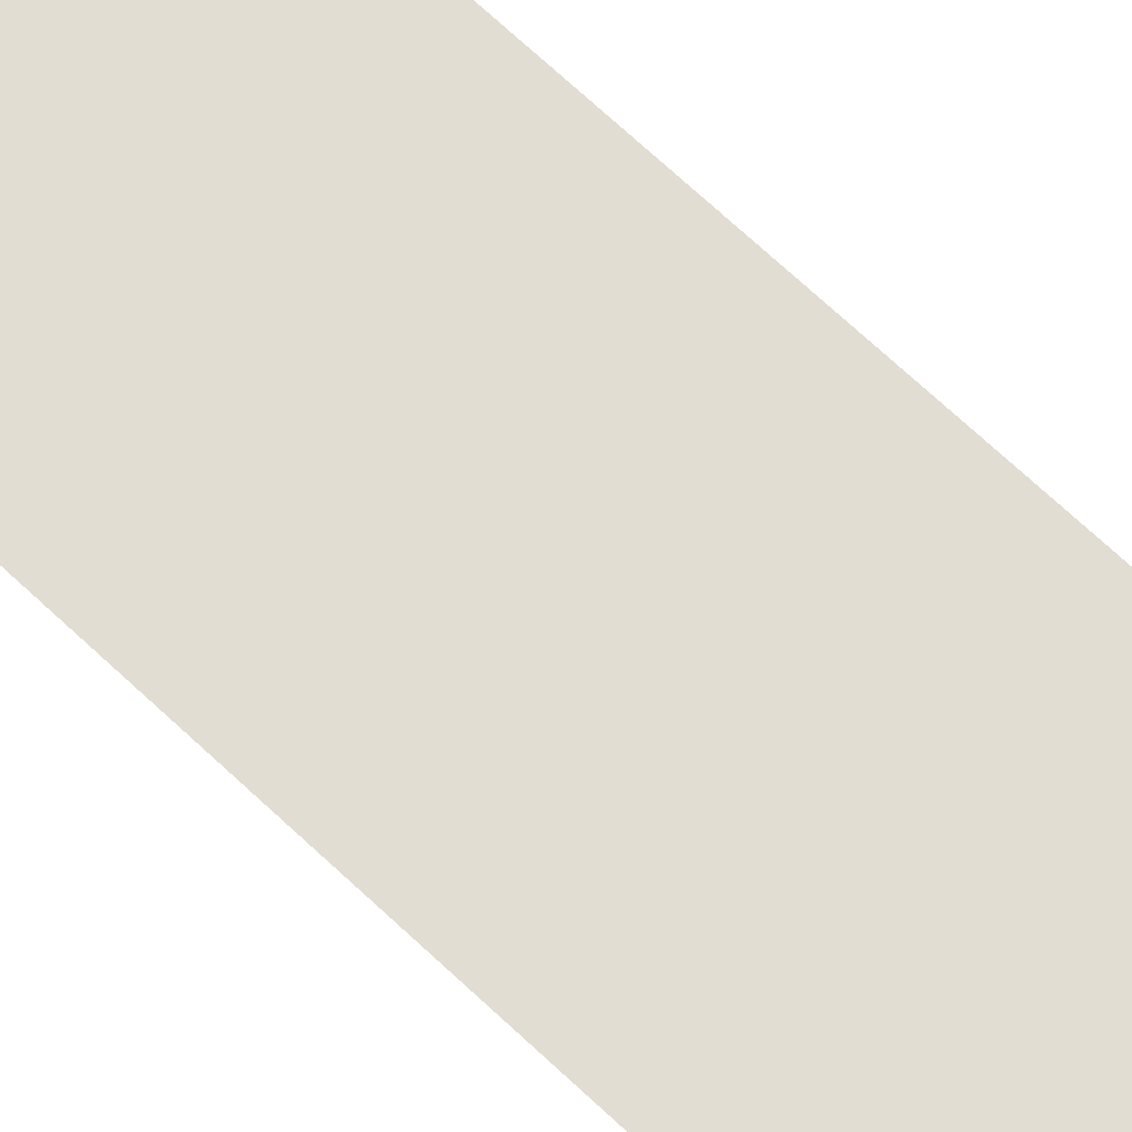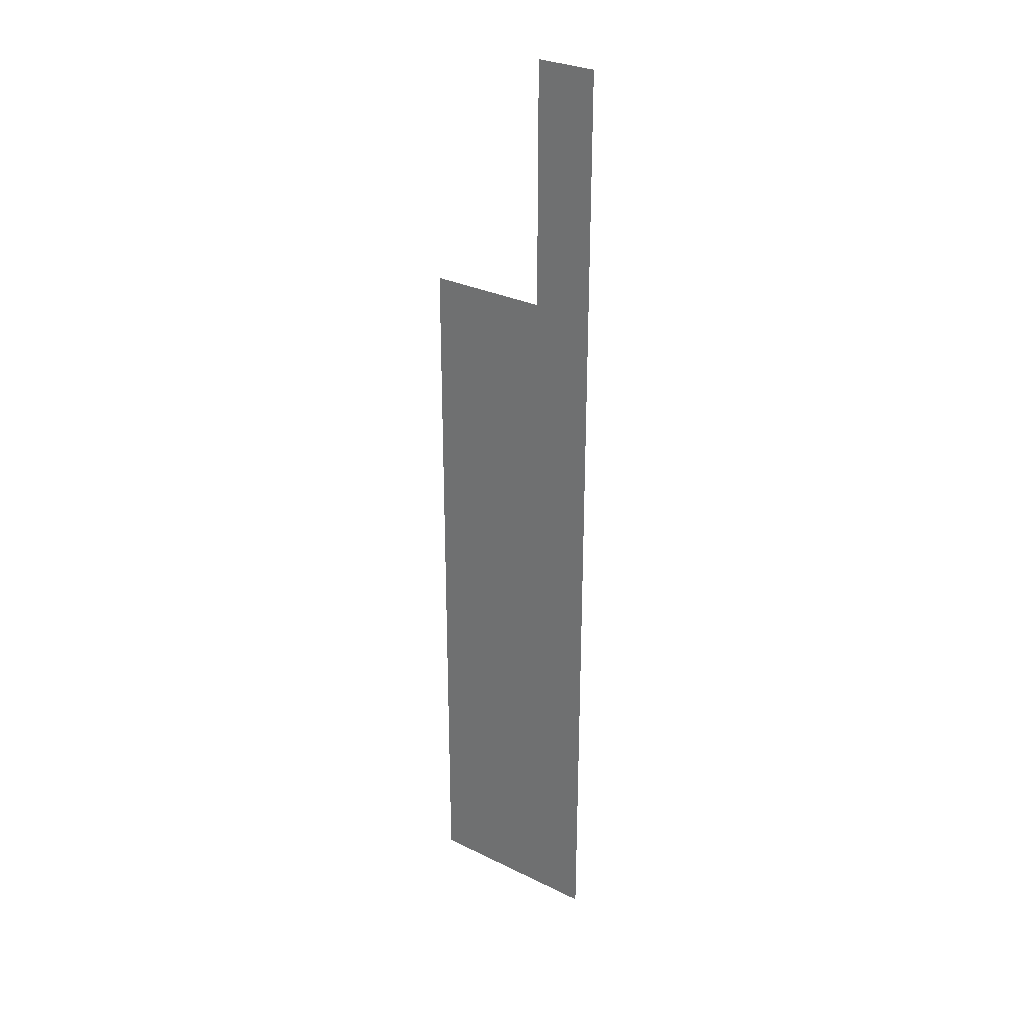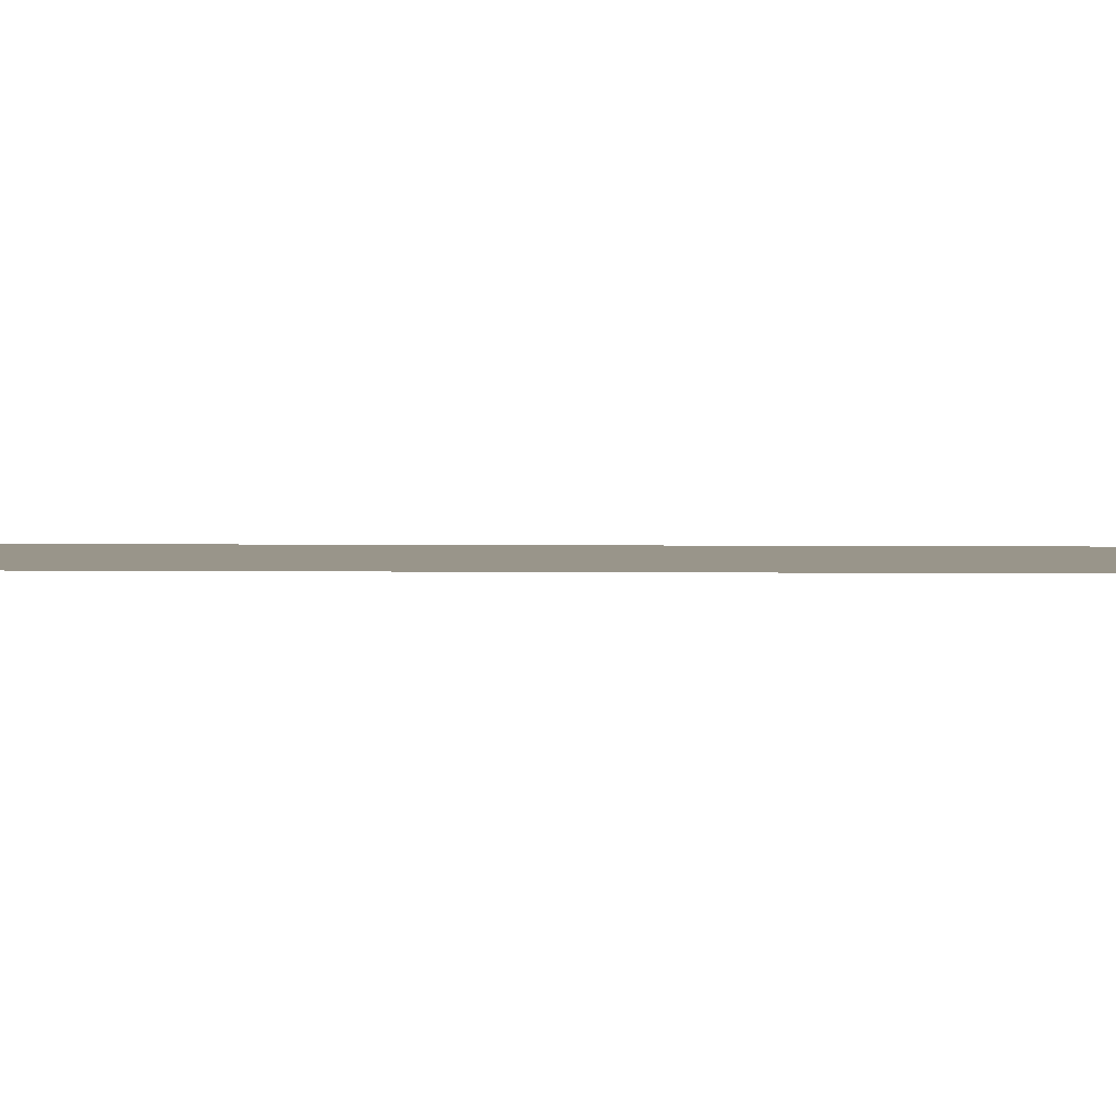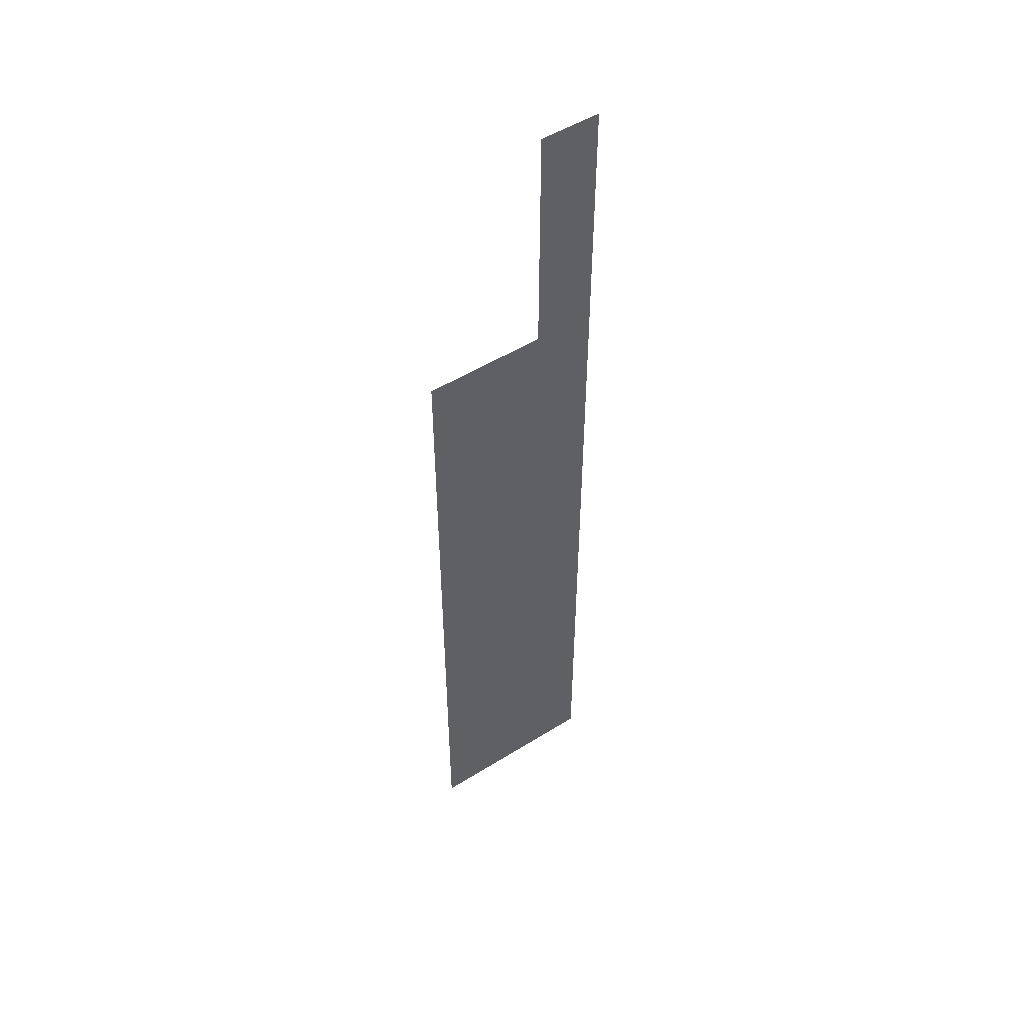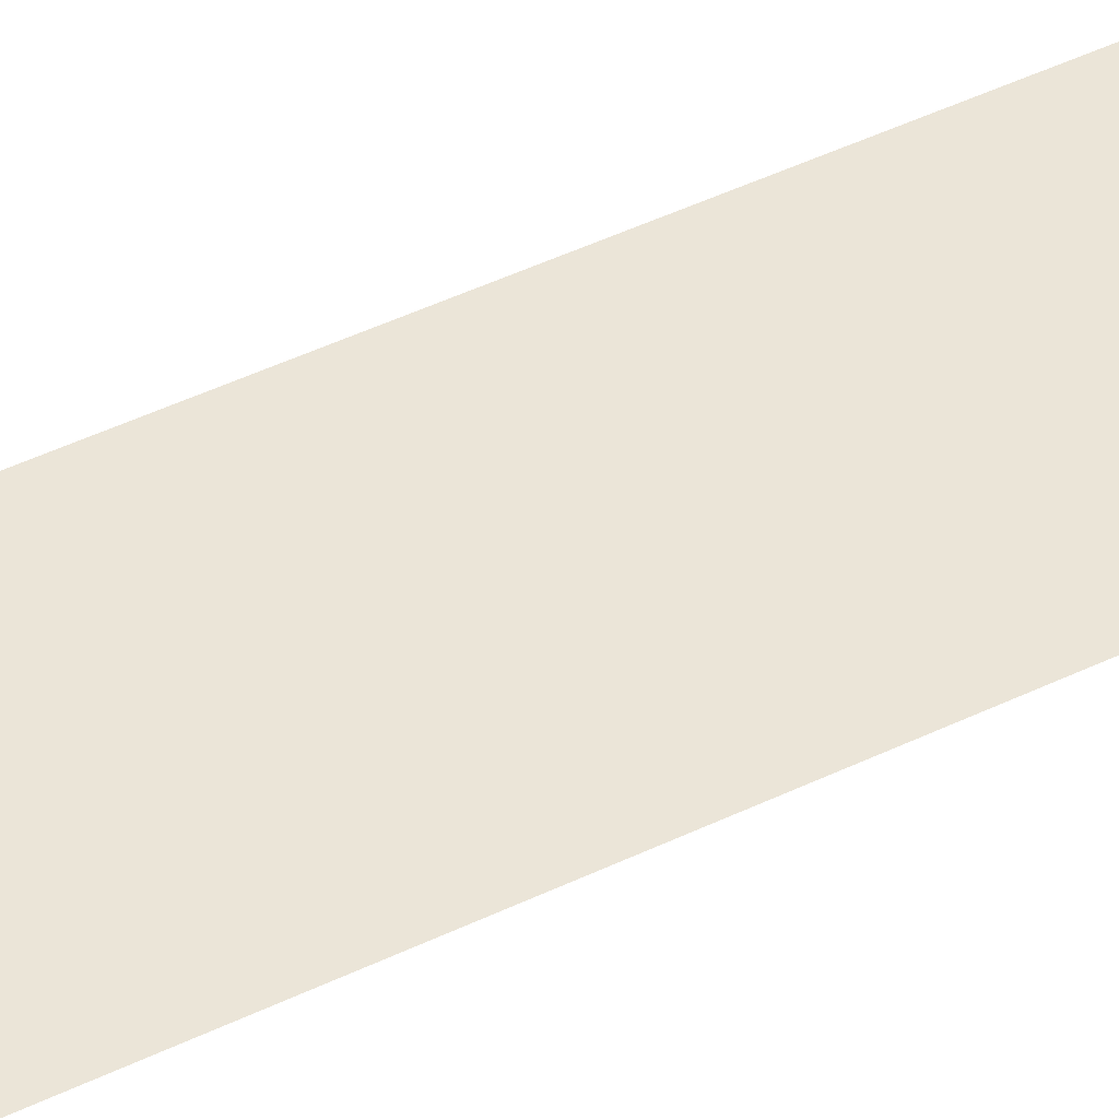
<metadata>
{"format":"obj","ext":"obj","renderer":"f3d","projection":"perspective","resolution":1024,"background":"white","views":[{"elev":68.3,"azim":-46.5,"up":"+Z"},{"elev":29.2,"azim":36.0,"up":"+Y"},{"elev":2.0,"azim":-85.6,"up":"+Z"},{"elev":51.1,"azim":-34.2,"up":"+Y"},{"elev":45.7,"azim":60.9,"up":"+Z"}]}
</metadata>
<code>
v -208 -16 0
v -224 -16 0
v -224 0 0
v -208 0 0
v -208 -32 0
v -224 -32 0
v -224 -16 0
v -208 -16 0
v -208 -48 0
v -224 -48 0
v -224 -32 0
v -208 -32 0
v -208 -64 0
v -224 -64 0
v -224 -48 0
v -208 -48 0
v -208 -80 0
v -224 -80 0
v -224 -64 0
v -208 -64 0
v -224 -80 0
v -240 -80 0
v -240 -64 0
v -224 -64 0
v -240 -80 0
v -256 -80 0
v -256 -64 0
v -240 -64 0
v -208 -96 0
v -224 -96 0
v -224 -80 0
v -208 -80 0
v -224 -96 0
v -240 -96 0
v -240 -80 0
v -224 -80 0
v -240 -96 0
v -256 -96 0
v -256 -80 0
v -240 -80 0
v -208 -112 0
v -224 -112 0
v -224 -96 0
v -208 -96 0
v -224 -112 0
v -240 -112 0
v -240 -96 0
v -224 -96 0
v -240 -112 0
v -256 -112 0
v -256 -96 0
v -240 -96 0
v -208 -128 0
v -224 -128 0
v -224 -112 0
v -208 -112 0
v -224 -128 0
v -240 -128 0
v -240 -112 0
v -224 -112 0
v -240 -128 0
v -256 -128 0
v -256 -112 0
v -240 -112 0
v -208 -144 0
v -224 -144 0
v -224 -128 0
v -208 -128 0
v -224 -144 0
v -240 -144 0
v -240 -128 0
v -224 -128 0
v -240 -144 0
v -256 -144 0
v -256 -128 0
v -240 -128 0
v -208 -160 0
v -224 -160 0
v -224 -144 0
v -208 -144 0
v -224 -160 0
v -240 -160 0
v -240 -144 0
v -224 -144 0
v -240 -160 0
v -256 -160 0
v -256 -144 0
v -240 -144 0
v -208 -176 0
v -224 -176 0
v -224 -160 0
v -208 -160 0
v -224 -176 0
v -240 -176 0
v -240 -160 0
v -224 -160 0
v -240 -176 0
v -256 -176 0
v -256 -160 0
v -240 -160 0
v -208 -192 0
v -224 -192 0
v -224 -176 0
v -208 -176 0
v -224 -192 0
v -240 -192 0
v -240 -176 0
v -224 -176 0
v -240 -192 0
v -256 -192 0
v -256 -176 0
v -240 -176 0
v -208 -208 0
v -224 -208 0
v -224 -192 0
v -208 -192 0
v -224 -208 0
v -240 -208 0
v -240 -192 0
v -224 -192 0
v -240 -208 0
v -256 -208 0
v -256 -192 0
v -240 -192 0
v -208 -224 0
v -224 -224 0
v -224 -208 0
v -208 -208 0
v -224 -224 0
v -240 -224 0
v -240 -208 0
v -224 -208 0
v -240 -224 0
v -256 -224 0
v -256 -208 0
v -240 -208 0
v -208 -240 0
v -224 -240 0
v -224 -224 0
v -208 -224 0
v -224 -240 0
v -240 -240 0
v -240 -224 0
v -224 -224 0
v -240 -240 0
v -256 -240 0
v -256 -224 0
v -240 -224 0
v -208 -256 0
v -224 -256 0
v -224 -240 0
v -208 -240 0
v -224 -256 0
v -240 -256 0
v -240 -240 0
v -224 -240 0
v -240 -256 0
v -256 -256 0
v -256 -240 0
v -240 -240 0
g MainMenu_mesh_0012
f 1 2 3 4
f 5 6 7 8
f 9 10 11 12
f 13 14 15 16
f 17 18 19 20
f 21 22 23 24
f 25 26 27 28
f 29 30 31 32
f 33 34 35 36
f 37 38 39 40
f 41 42 43 44
f 45 46 47 48
f 49 50 51 52
f 53 54 55 56
f 57 58 59 60
f 61 62 63 64
f 65 66 67 68
f 69 70 71 72
f 73 74 75 76
f 77 78 79 80
f 81 82 83 84
f 85 86 87 88
f 89 90 91 92
f 93 94 95 96
f 97 98 99 100
f 101 102 103 104
f 105 106 107 108
f 109 110 111 112
f 113 114 115 116
f 117 118 119 120
f 121 122 123 124
f 125 126 127 128
f 129 130 131 132
f 133 134 135 136
f 137 138 139 140
f 141 142 143 144
f 145 146 147 148
f 149 150 151 152
f 153 154 155 156
f 157 158 159 160

</code>
